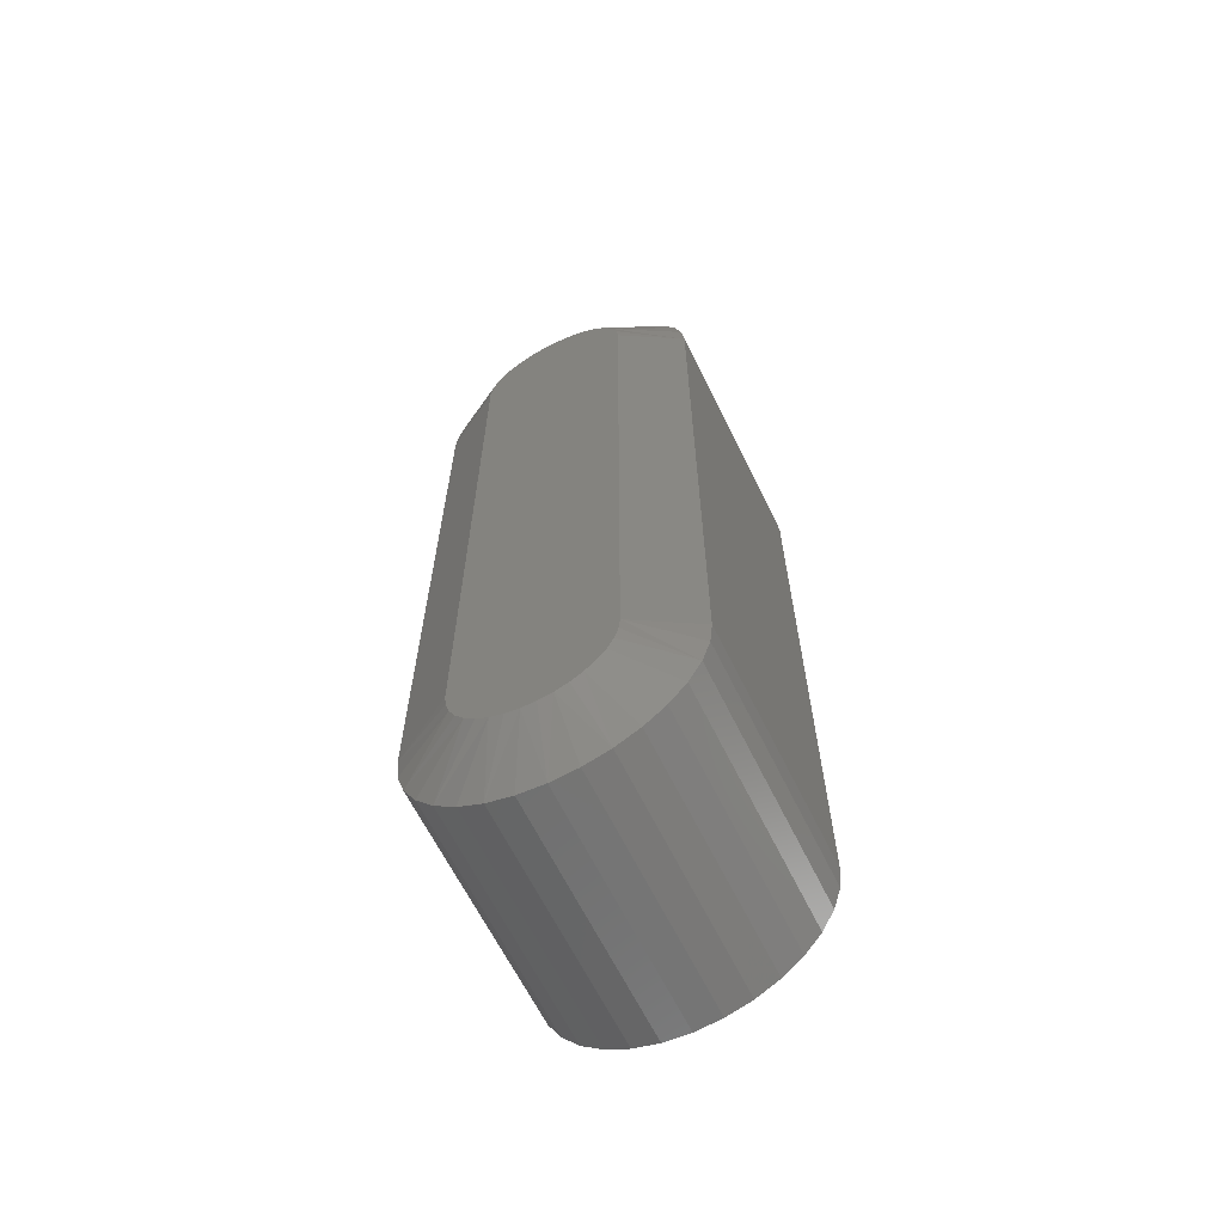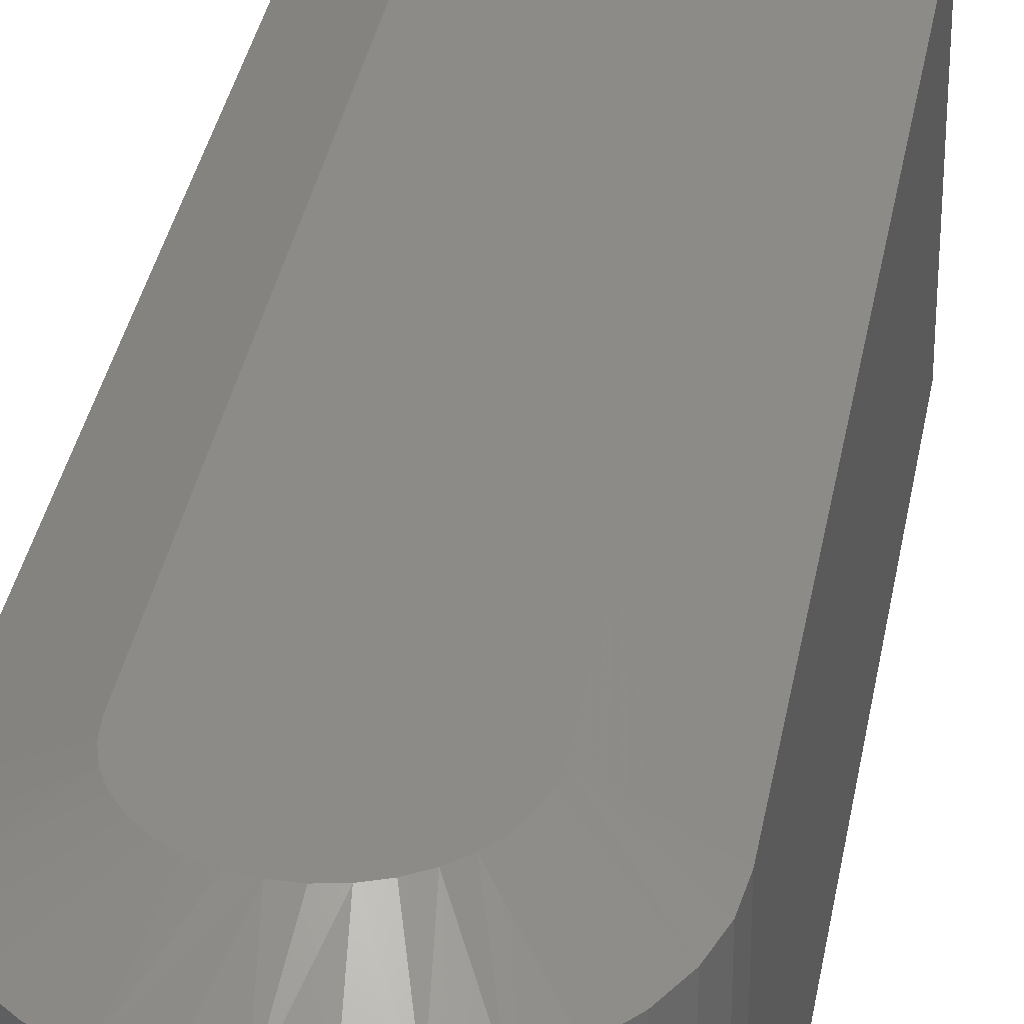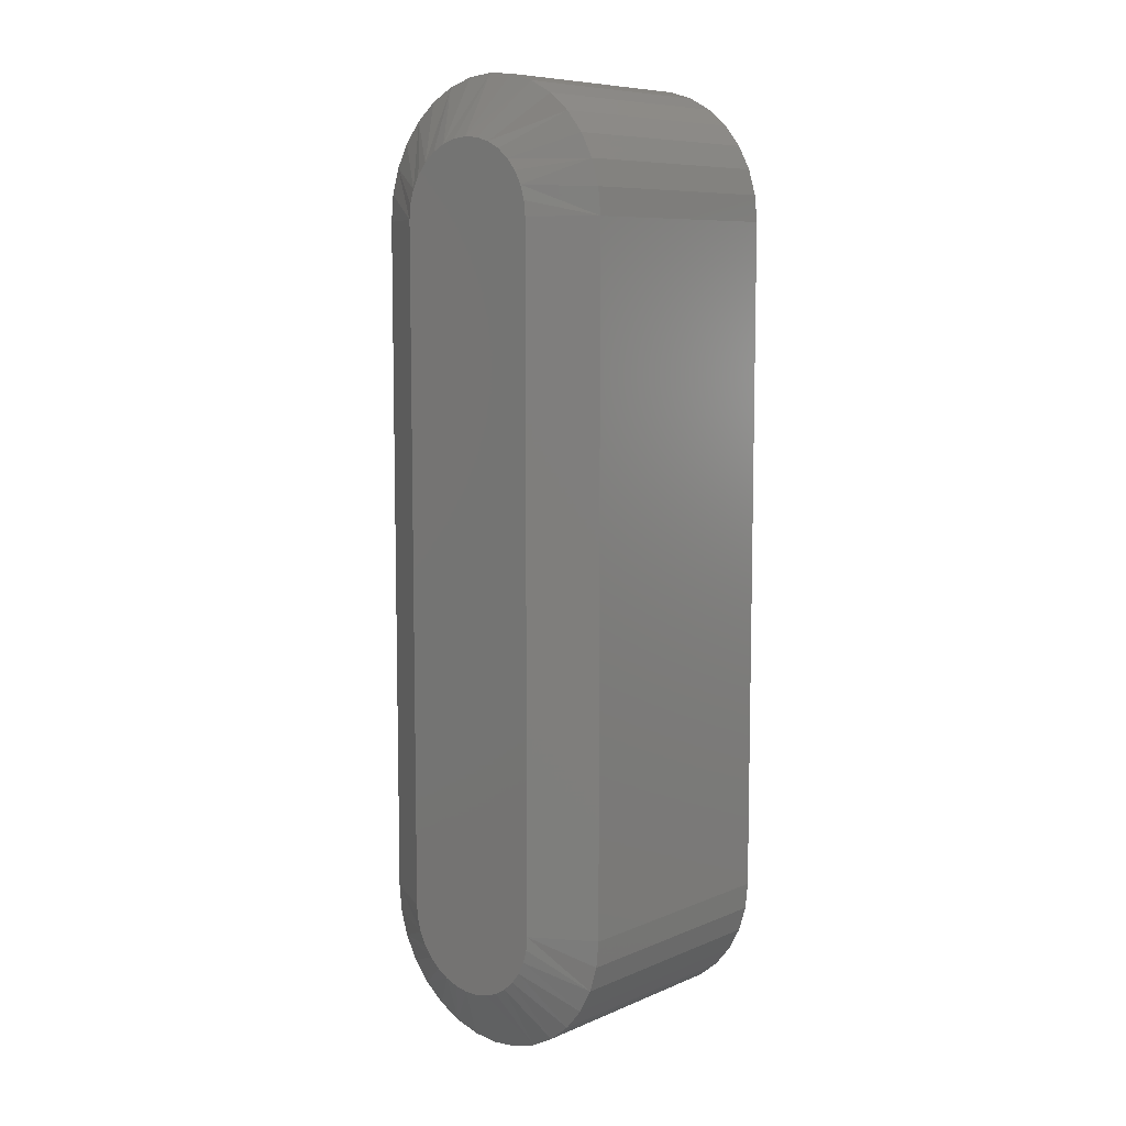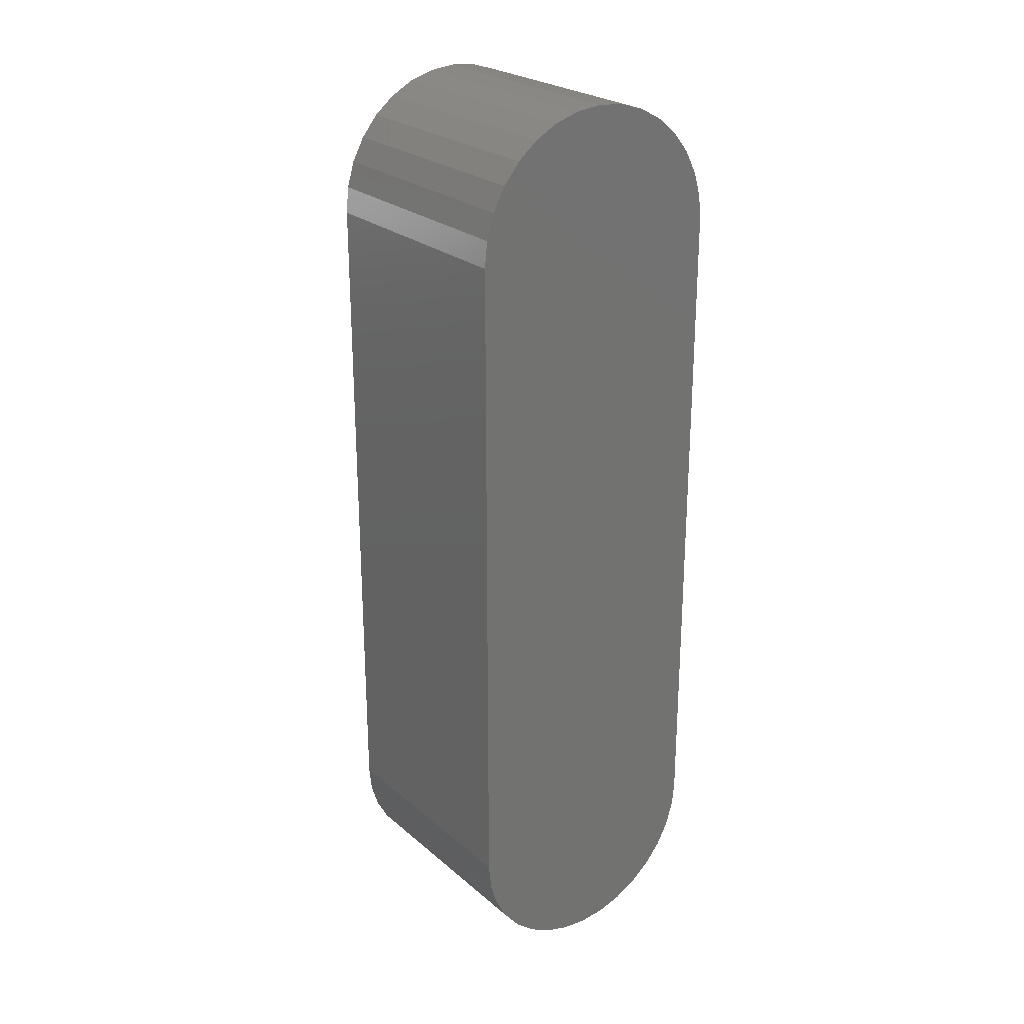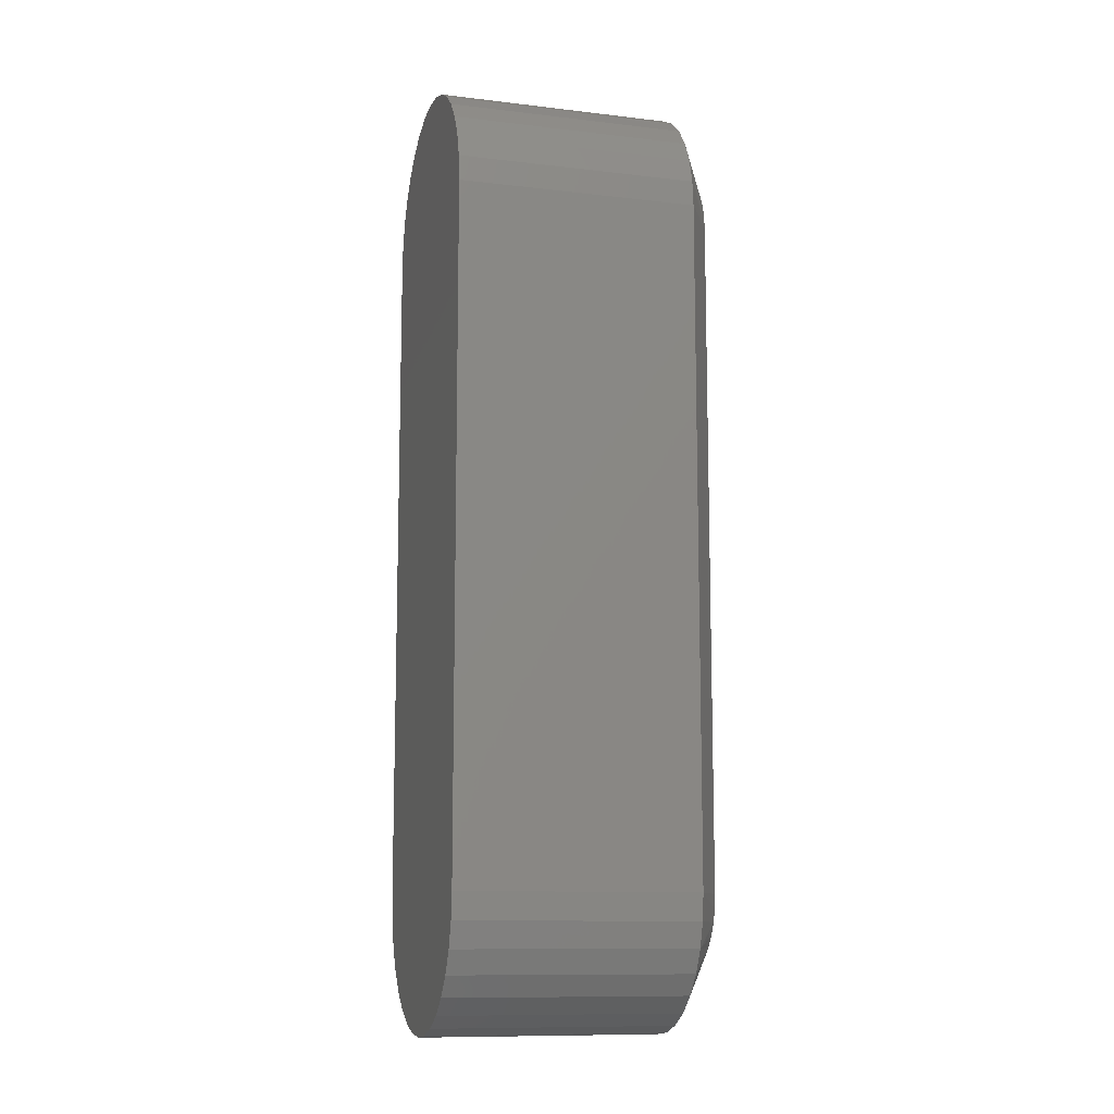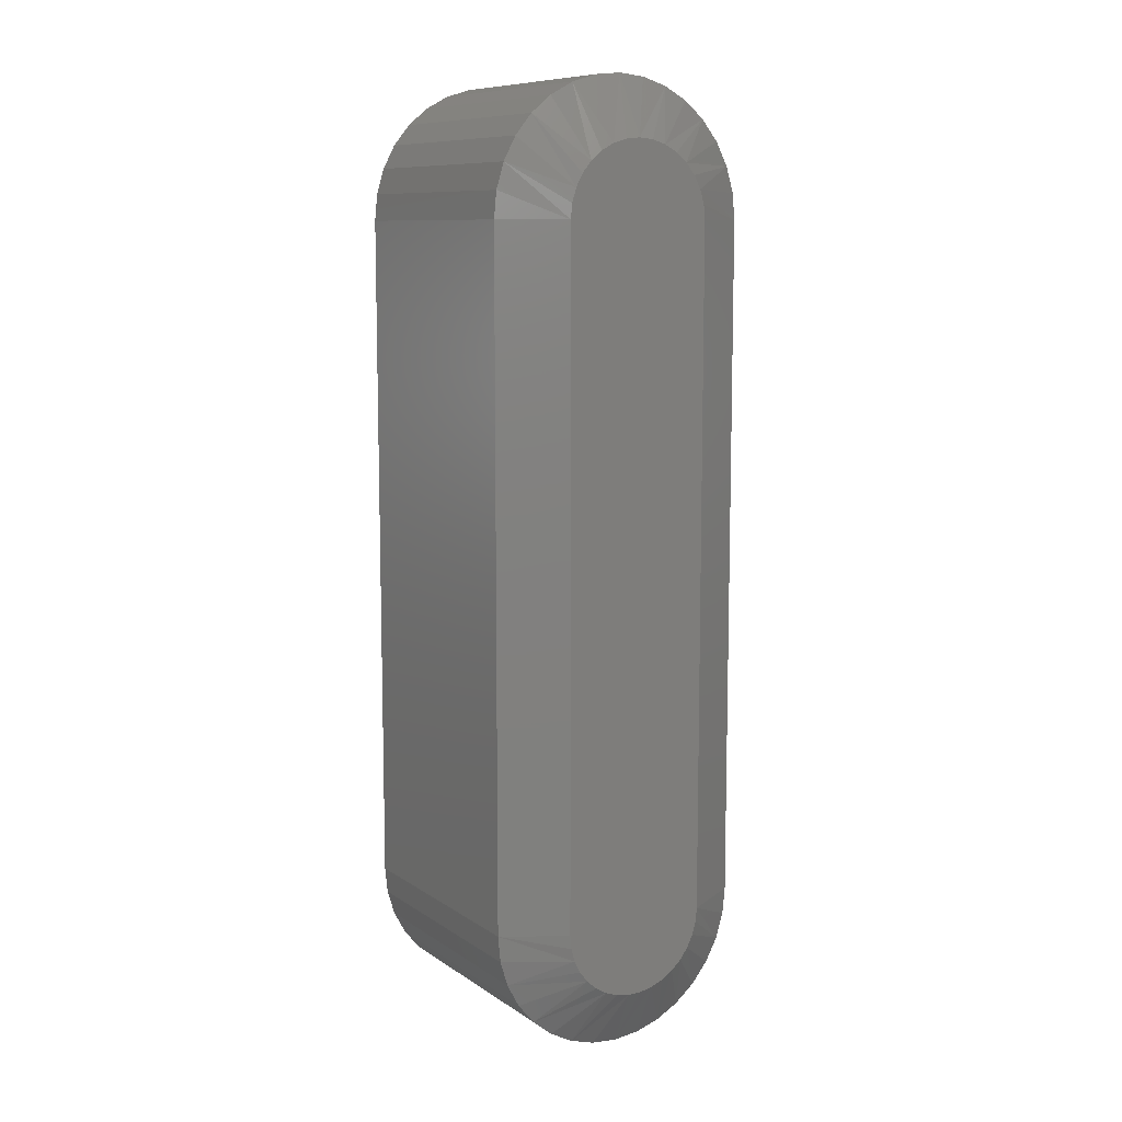
<metadata>
{"format":"stl","ext":"stl","renderer":"f3d","projection":"perspective","resolution":1024,"background":"white","views":[{"elev":-64.4,"azim":-153.8,"up":"+Z"},{"elev":33.8,"azim":-170.4,"up":"+Y"},{"elev":8.1,"azim":-138.9,"up":"+Z"},{"elev":25.1,"azim":-36.9,"up":"+Z"},{"elev":-11.1,"azim":73.8,"up":"+Z"},{"elev":9.5,"azim":148.3,"up":"+Z"}]}
</metadata>
<code>
# stl→obj: 103 verts, 202 faces
v -0.002469 7.669e-18 0.06768
v 0.01073 8.402e-18 0.06638
v -0.01567 6.936e-18 0.06638
v -0.02837 6.231e-18 0.06253
v 0.02343 9.107e-18 0.06253
v -0.04007 5.582e-18 0.05627
v 0.03513 9.757e-18 0.05628
v -0.05033 5.013e-18 0.04786
v 0.04539 1.033e-17 0.04786
v -0.05874 4.545e-18 0.0376
v 0.05381 1.079e-17 0.0376
v 0.04755 1.045e-17 -0.6614
v -0.05248 4.893e-18 -0.6614
v 0.05508 1.086e-17 -0.6514
v -0.04325 5.405e-18 -0.6698
v 0.03832 9.933e-18 -0.6698
v -0.03263 5.995e-18 -0.6764
v 0.0277 9.344e-18 -0.6764
v -0.02099 6.641e-18 -0.6809
v 0.01605 8.697e-18 -0.6809
v -0.008712 7.323e-18 -0.6832
v 0.003778 8.016e-18 -0.6832
v -0.06001 4.475e-18 -0.6514
v -0.06558 4.166e-18 -0.6402
v 0.06064 1.117e-17 -0.6402
v -0.069 3.976e-18 -0.6282
v 0.06406 1.136e-17 -0.6282
v -0.07015 3.912e-18 -0.6158
v 0.06521 1.143e-17 -0.6158
v -0.07015 3.912e-18 -1.362e-06
v 0.06521 1.143e-17 -1.26e-17
v -0.06885 3.984e-18 0.0132
v 0.06391 1.135e-17 0.01321
v -0.065 4.198e-18 0.0259
v 0.06006 1.114e-17 0.0259
v -0.1248 -0.25 1.402e-17
v -0.1248 -0.03125 1.402e-17
v -0.1248 -0.25 -0.6158
v -0.1248 -0.03125 -0.6158
v -0.1225 -0.03125 0.02387
v -0.1225 -0.25 0.02387
v -0.1155 -0.03125 0.04683
v -0.1155 -0.25 0.04683
v -0.1042 -0.03125 0.06798
v -0.1042 -0.25 0.06798
v -0.08899 -0.03125 0.08653
v -0.08899 -0.25 0.08653
v -0.07045 -0.03125 0.1017
v -0.07045 -0.25 0.1017
v -0.0493 -0.03125 0.1131
v -0.0493 -0.25 0.1131
v -0.02634 -0.03125 0.12
v -0.02634 -0.25 0.12
v -0.002467 -0.03125 0.1224
v -0.002467 -0.25 0.1224
v 0.02141 -0.03125 0.12
v 0.02141 -0.25 0.12
v 0.04436 -0.03125 0.1131
v 0.04436 -0.25 0.1131
v 0.06552 -0.03125 0.1017
v 0.06552 -0.25 0.1017
v 0.08406 -0.03125 0.08653
v 0.08406 -0.25 0.08653
v 0.09928 -0.03125 0.06798
v 0.09928 -0.25 0.06798
v 0.1106 -0.03125 0.04683
v 0.1106 -0.25 0.04683
v 0.1176 -0.03125 0.02387
v 0.1176 -0.25 0.02387
v 0.1199 -0.03125 0
v 0.1199 -0.25 -1.595e-17
v 0.1199 -0.25 -0.6158
v 0.1199 -0.03125 -0.6158
v 0.1176 -0.03125 -0.6397
v 0.1176 -0.25 -0.6397
v 0.1106 -0.03125 -0.6626
v 0.1106 -0.25 -0.6626
v 0.09928 -0.03125 -0.6838
v 0.09928 -0.25 -0.6838
v 0.08406 -0.03125 -0.7023
v 0.08406 -0.25 -0.7023
v 0.06552 -0.03125 -0.7175
v 0.06552 -0.25 -0.7175
v 0.04436 -0.03125 -0.7288
v 0.04436 -0.25 -0.7288
v 0.02141 -0.03125 -0.7358
v 0.02141 -0.25 -0.7358
v -0.002467 -0.03125 -0.7382
v -0.002467 -0.25 -0.7382
v -0.02634 -0.03125 -0.7358
v -0.02634 -0.25 -0.7358
v -0.0493 -0.03125 -0.7288
v -0.0493 -0.25 -0.7288
v -0.07045 -0.03125 -0.7175
v -0.07045 -0.25 -0.7175
v -0.08899 -0.03125 -0.7023
v -0.08899 -0.25 -0.7023
v -0.1042 -0.03125 -0.6838
v -0.1042 -0.25 -0.6838
v -0.1155 -0.03125 -0.6626
v -0.1155 -0.25 -0.6626
v -0.1225 -0.03125 -0.6397
v -0.1225 -0.25 -0.6397
f 1 2 3
f 4 3 2
f 5 4 2
f 6 4 5
f 7 6 5
f 8 6 7
f 9 8 7
f 10 8 9
f 11 10 9
f 12 13 14
f 15 13 12
f 16 15 12
f 17 15 16
f 18 17 16
f 19 17 18
f 20 19 18
f 21 19 20
f 22 21 20
f 13 23 14
f 14 23 24
f 14 24 25
f 25 24 26
f 25 26 27
f 27 26 28
f 27 28 29
f 29 28 30
f 29 30 31
f 31 30 32
f 31 32 33
f 33 32 34
f 33 34 35
f 35 34 10
f 35 10 11
f 36 37 38
f 38 37 39
f 37 36 40
f 40 36 41
f 40 41 42
f 42 41 43
f 42 43 44
f 44 43 45
f 44 45 46
f 46 45 47
f 46 47 48
f 48 47 49
f 48 49 50
f 50 49 51
f 50 51 52
f 52 51 53
f 52 53 54
f 54 53 55
f 54 55 56
f 56 55 57
f 56 57 58
f 58 57 59
f 58 59 60
f 60 59 61
f 60 61 62
f 62 61 63
f 62 63 64
f 64 63 65
f 64 65 66
f 66 65 67
f 66 67 68
f 68 67 69
f 68 69 70
f 70 69 71
f 72 73 71
f 71 73 70
f 73 72 74
f 74 72 75
f 74 75 76
f 76 75 77
f 76 77 78
f 78 77 79
f 78 79 80
f 80 79 81
f 80 81 82
f 82 81 83
f 82 83 84
f 84 83 85
f 84 85 86
f 86 85 87
f 86 87 88
f 88 87 89
f 88 89 90
f 90 89 91
f 90 91 92
f 92 91 93
f 92 93 94
f 94 93 95
f 94 95 96
f 96 95 97
f 96 97 98
f 98 97 99
f 98 99 100
f 100 99 101
f 100 101 102
f 102 101 103
f 102 103 39
f 39 103 38
f 73 29 70
f 70 29 31
f 19 88 90
f 90 92 19
f 22 84 86
f 86 88 22
f 22 88 21
f 18 80 82
f 82 84 18
f 18 84 20
f 12 76 78
f 78 80 12
f 12 80 16
f 74 76 25
f 25 76 14
f 88 19 21
f 84 22 20
f 80 18 16
f 76 12 14
f 73 74 25
f 73 25 27
f 73 27 29
f 13 96 23
f 23 96 98
f 23 98 24
f 24 98 100
f 24 100 26
f 96 13 94
f 94 13 15
f 94 15 92
f 92 15 17
f 92 17 19
f 26 100 28
f 28 100 102
f 28 102 39
f 37 30 39
f 39 30 28
f 40 42 34
f 70 31 68
f 64 66 35
f 60 62 9
f 56 58 5
f 52 54 1
f 48 50 4
f 44 46 8
f 40 34 37
f 37 34 32
f 37 32 30
f 68 31 66
f 66 31 33
f 66 33 35
f 64 35 62
f 62 35 11
f 62 11 9
f 60 9 58
f 58 9 7
f 58 7 5
f 56 5 54
f 54 5 2
f 54 2 1
f 52 1 50
f 50 1 3
f 50 3 4
f 48 4 46
f 46 4 6
f 46 6 8
f 44 8 42
f 42 8 10
f 42 10 34
f 53 57 55
f 57 53 51
f 57 51 59
f 59 51 49
f 59 49 61
f 83 93 85
f 85 93 91
f 85 91 87
f 87 91 89
f 61 49 63
f 63 49 47
f 63 47 65
f 65 47 45
f 65 45 67
f 67 45 43
f 67 43 69
f 69 43 41
f 69 41 71
f 71 41 36
f 71 36 72
f 72 36 38
f 72 38 75
f 75 38 103
f 75 103 77
f 77 103 101
f 77 101 79
f 79 101 99
f 79 99 81
f 81 99 97
f 81 97 83
f 83 97 95
f 83 95 93

</code>
